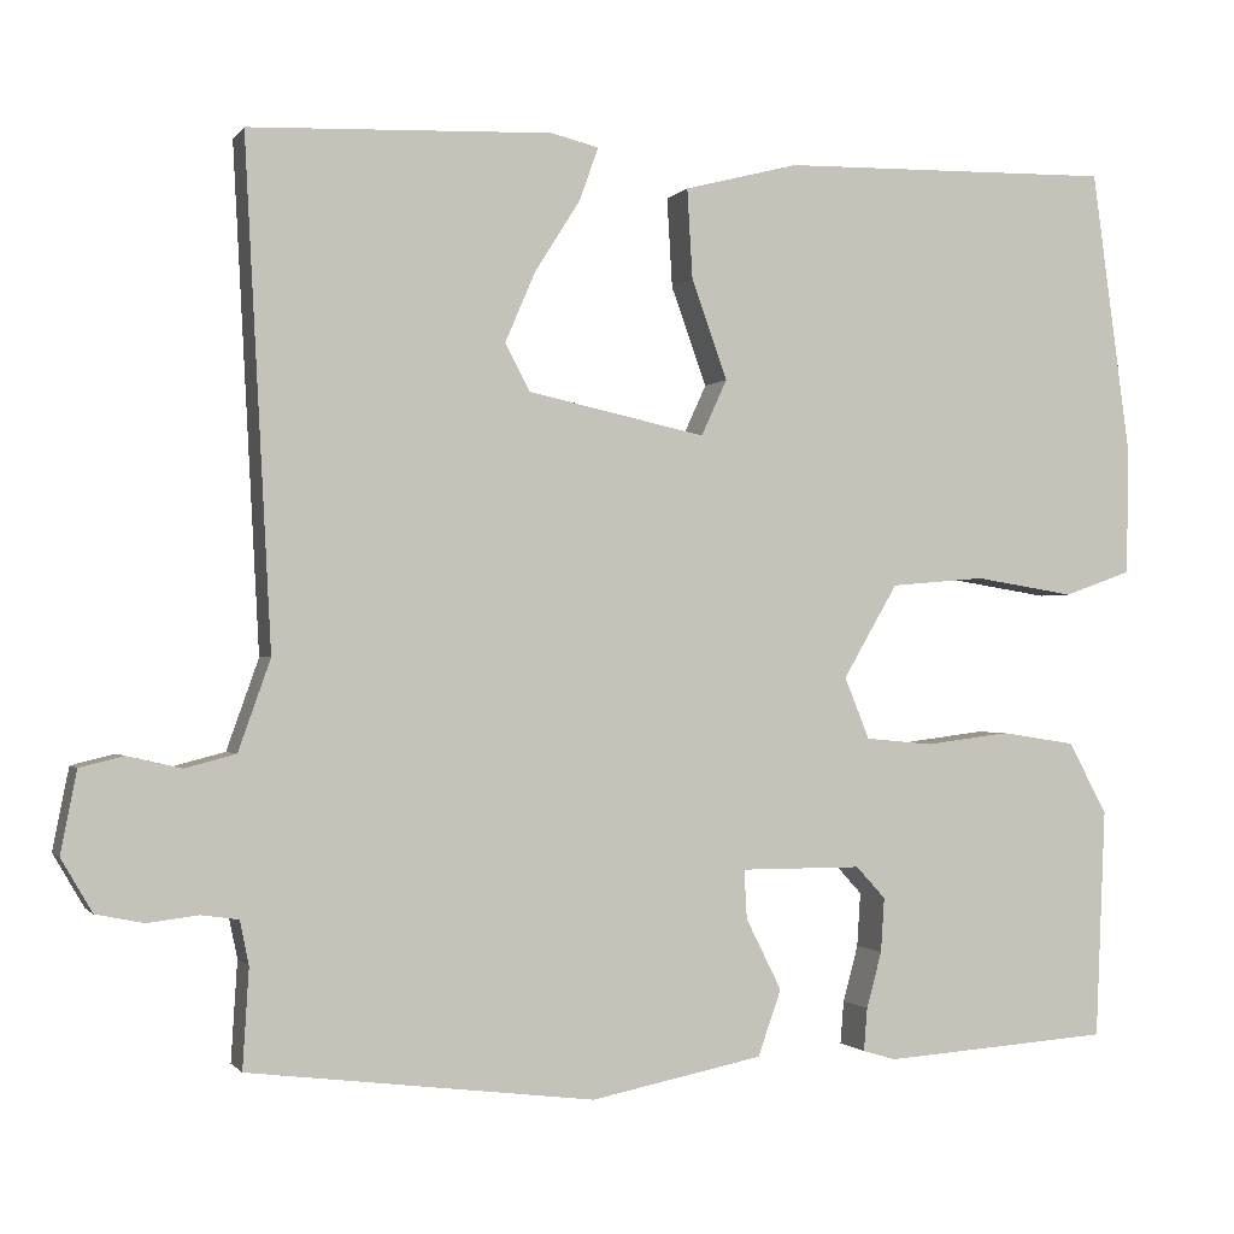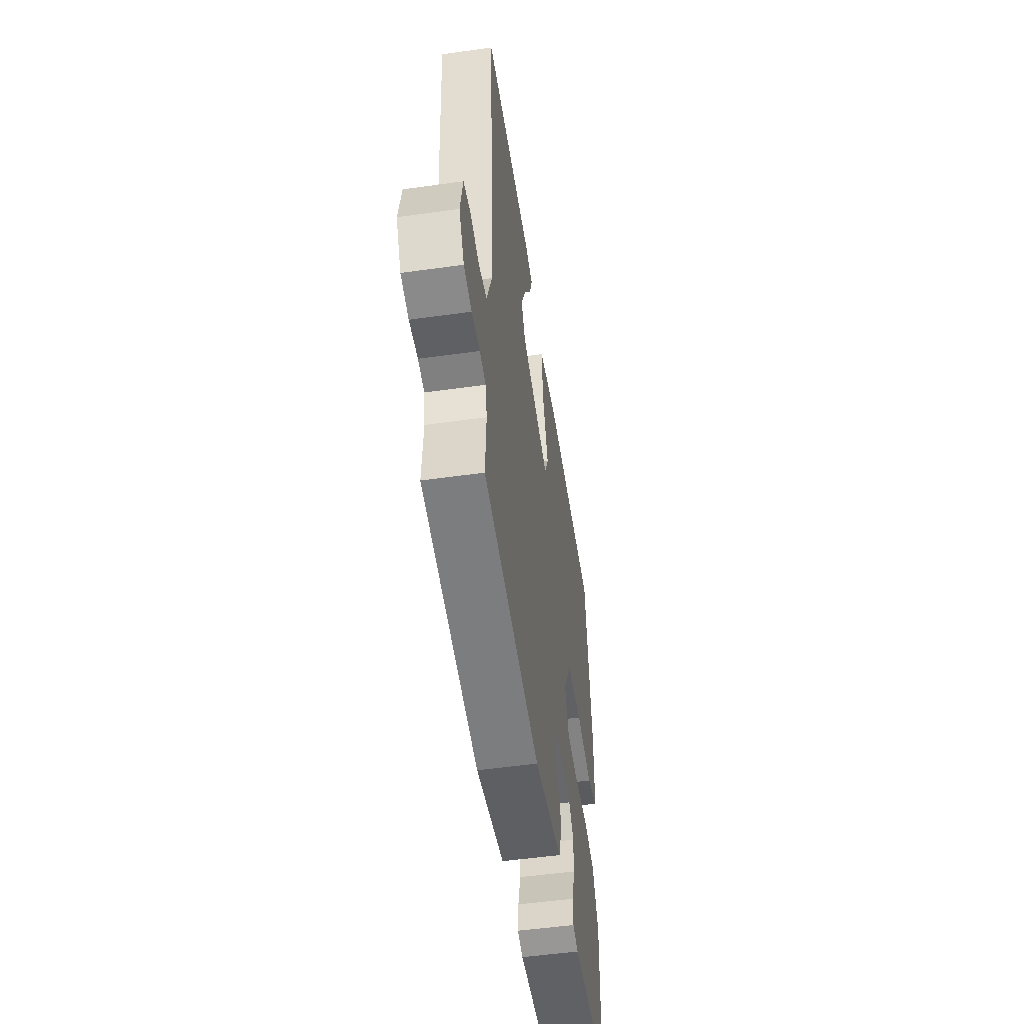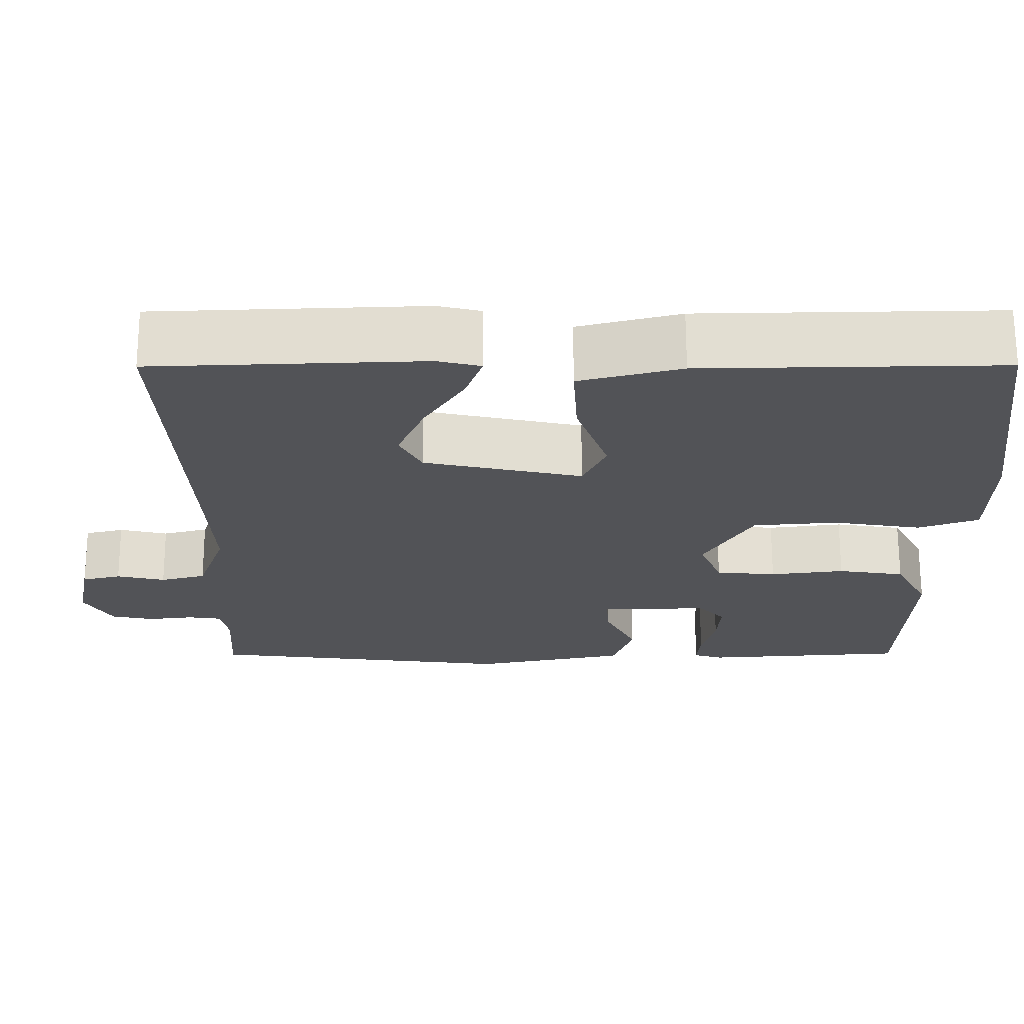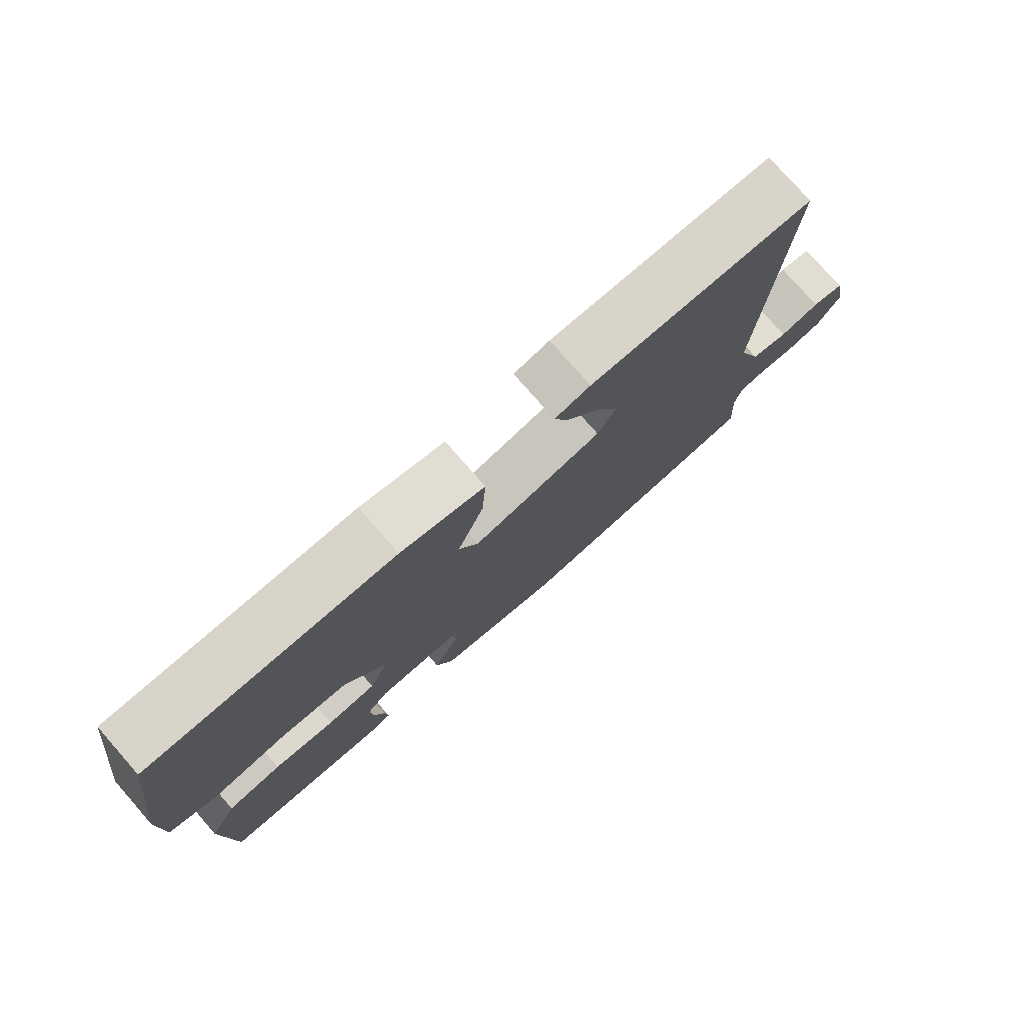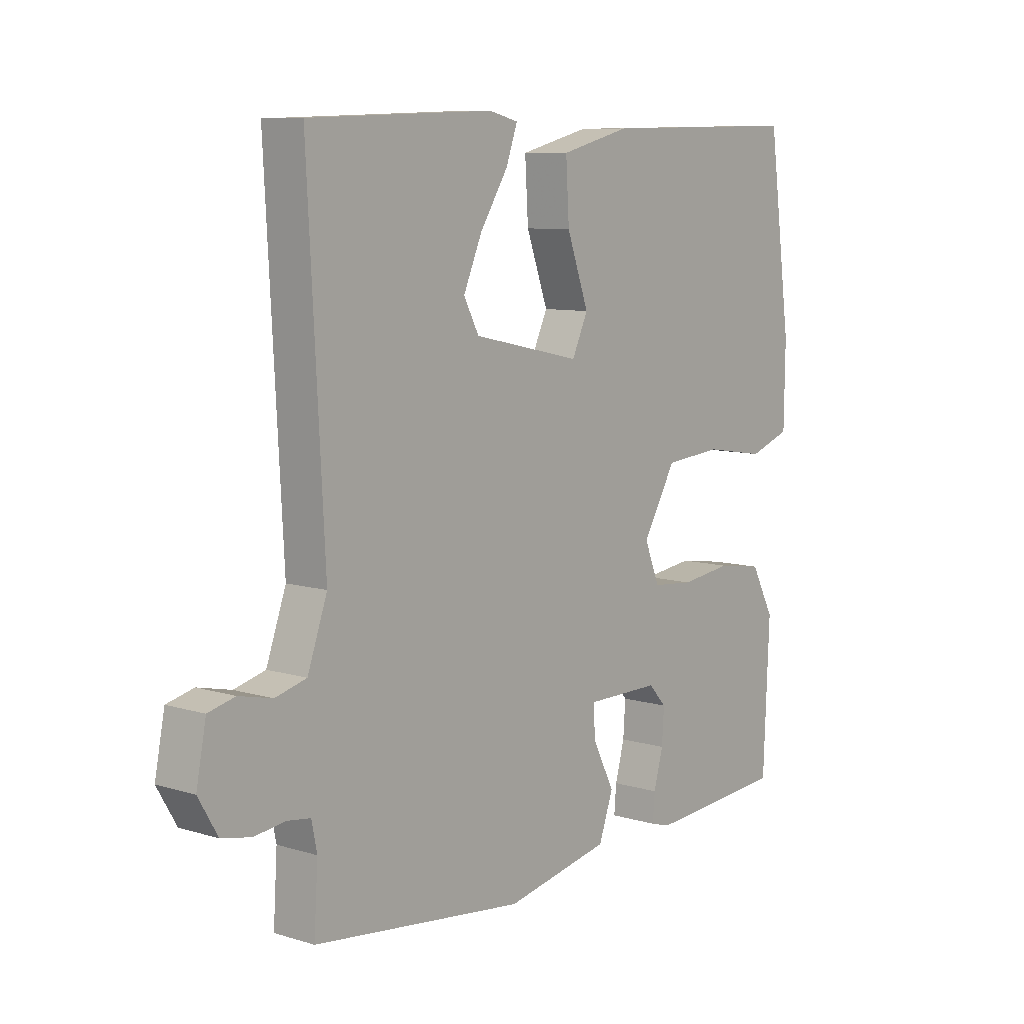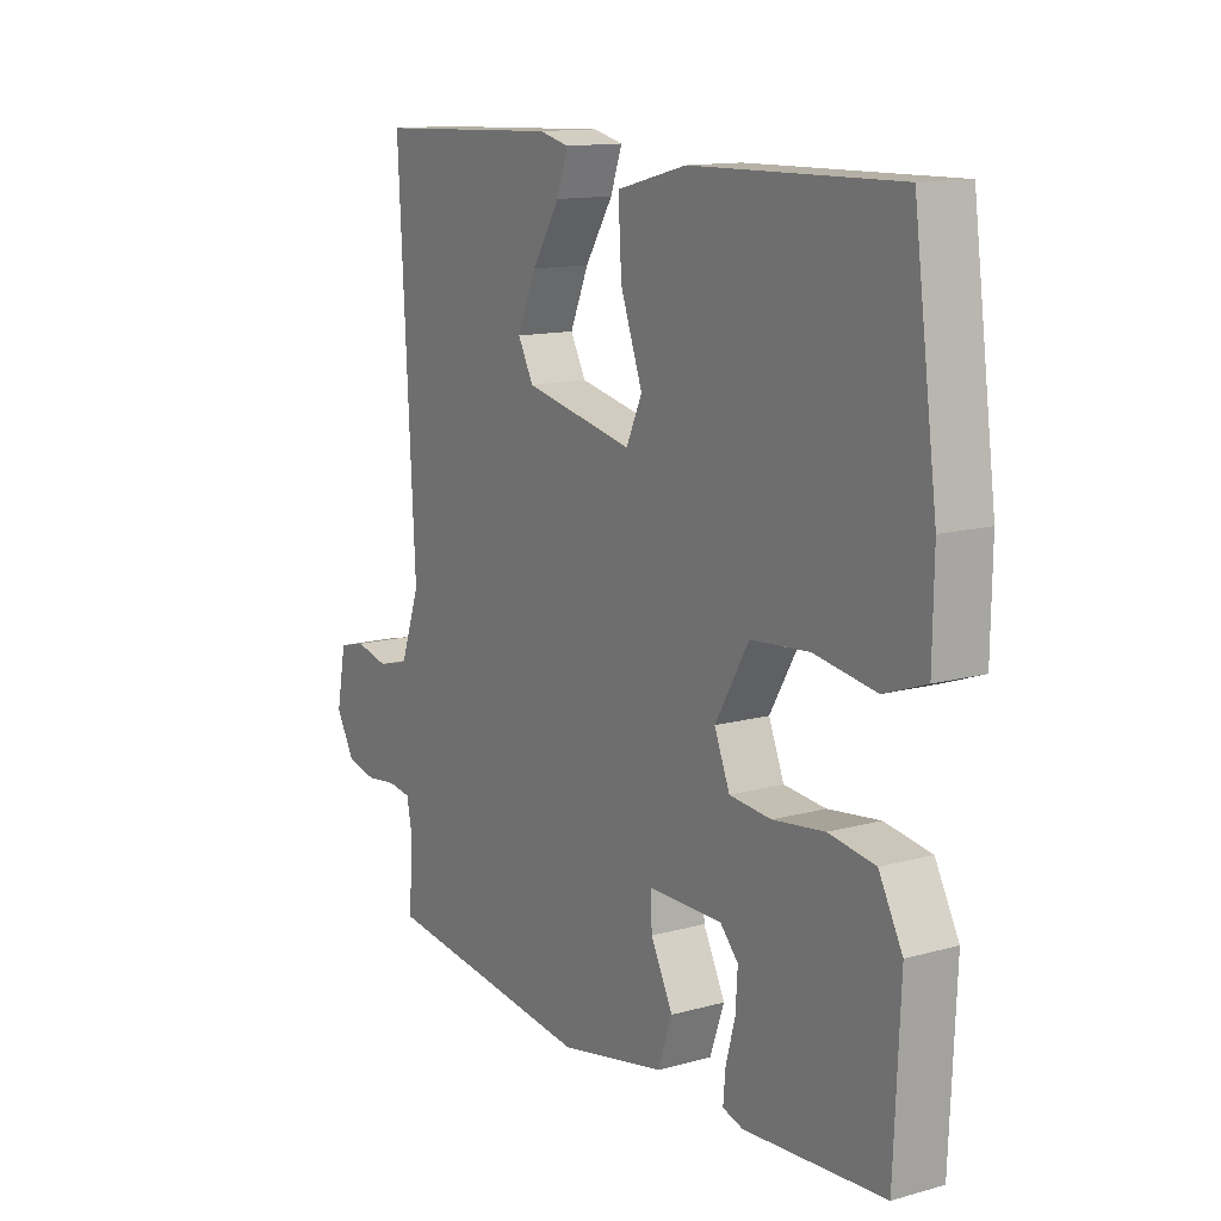
<metadata>
{"format":"obj","ext":"obj","renderer":"f3d","projection":"perspective","resolution":1024,"background":"white","views":[{"elev":-0.9,"azim":-17.7,"up":"+Z"},{"elev":-52.3,"azim":-81.4,"up":"+Z"},{"elev":67.5,"azim":-0.1,"up":"+Z"},{"elev":77.8,"azim":138.7,"up":"+Z"},{"elev":8.7,"azim":-50.8,"up":"+Z"},{"elev":13.1,"azim":57.7,"up":"+Z"}]}
</metadata>
<code>
v -0.5 0.07 0.5
v -0.161 0.07 0.513
v -0.107 0.07 0.5
v -0.128 0.07 0.441
v -0.179 0.07 0.36
v -0.213 0.07 0.281
v -0.185 0.07 0.228
v 0.014 0.07 0.185
v 0.043 0.07 0.248
v 0.003 0.07 0.359
v -0.003 0.07 0.46
v 0.125 0.07 0.493
v 0.5 0.07 0.5
v 0.543 0.07 0.181
v 0.541 0.07 0.038
v 0.465 0.07 0.011
v 0.353 0.07 0.029
v 0.247 0.07 0.02
v 0.186 0.07 -0.085
v 0.214 0.07 -0.154
v 0.29 0.07 -0.161
v 0.384 0.07 -0.149
v 0.468 0.07 -0.162
v 0.511 0.07 -0.243
v 0.5 0.07 -0.5
v 0.245 0.07 -0.518
v 0.208 0.07 -0.507
v 0.212 0.07 -0.459
v 0.229 0.07 -0.396
v 0.233 0.07 -0.335
v 0.2 0.07 -0.299
v 0.064 0.07 -0.299
v 0.067 0.07 -0.354
v 0.107 0.07 -0.434
v 0.081 0.07 -0.508
v -0.112 0.07 -0.547
v -0.5 0.07 -0.5
v -0.493 0.07 -0.388
v -0.503 0.07 -0.339
v -0.545 0.07 -0.333
v -0.602 0.07 -0.34
v -0.656 0.07 -0.329
v -0.691 0.07 -0.269
v -0.673 0.07 -0.177
v -0.624 0.07 -0.165
v -0.563 0.07 -0.179
v -0.506 0.07 -0.164
v -0.47 0.07 -0.062
v -0.5 0 0.5
v -0.161 0 0.513
v -0.107 0 0.5
v -0.128 0 0.441
v -0.179 0 0.36
v -0.213 0 0.281
v -0.185 0 0.228
v 0.014 0 0.185
v 0.043 0 0.248
v 0.003 0 0.359
v -0.003 0 0.46
v 0.125 0 0.493
v 0.5 0 0.5
v 0.543 0 0.181
v 0.541 0 0.038
v 0.465 0 0.011
v 0.353 0 0.029
v 0.247 0 0.02
v 0.186 0 -0.085
v 0.214 0 -0.154
v 0.29 0 -0.161
v 0.384 0 -0.149
v 0.468 0 -0.162
v 0.511 0 -0.243
v 0.5 0 -0.5
v 0.245 0 -0.518
v 0.208 0 -0.507
v 0.212 0 -0.459
v 0.229 0 -0.396
v 0.233 0 -0.335
v 0.2 0 -0.299
v 0.064 0 -0.299
v 0.067 0 -0.354
v 0.107 0 -0.434
v 0.081 0 -0.508
v -0.112 0 -0.547
v -0.5 0 -0.5
v -0.493 0 -0.388
v -0.503 0 -0.339
v -0.545 0 -0.333
v -0.602 0 -0.34
v -0.656 0 -0.329
v -0.691 0 -0.269
v -0.673 0 -0.177
v -0.624 0 -0.165
v -0.563 0 -0.179
v -0.506 0 -0.164
v -0.47 0 -0.062
f 44 45 46
f 43 44 46
f 42 43 46
f 41 42 46
f 40 41 46
f 39 40 46 47
f 38 39 47 48
f 37 38 48
f 36 37 48
f 35 36 48
f 34 35 48
f 33 34 48
f 27 28 29
f 26 27 29
f 25 26 29
f 24 25 29
f 23 24 29
f 22 23 29
f 21 22 29 30
f 20 21 30 31
f 15 16 17
f 14 15 17
f 13 14 17
f 12 13 17
f 11 12 17
f 10 11 17
f 9 10 17
f 8 9 17 18
f 7 8 18 19
f 3 4 5
f 2 3 5
f 1 2 5
f 48 1 5
f 48 5 6
f 48 6 7
f 33 48 7
f 32 33 7
f 20 31 32
f 19 20 32
f 7 19 32
f 94 93 92
f 94 92 91
f 94 91 90
f 94 90 89
f 94 89 88
f 95 94 88 87
f 96 95 87 86
f 96 86 85
f 96 85 84
f 96 84 83
f 96 83 82
f 96 82 81
f 77 76 75
f 77 75 74
f 77 74 73
f 77 73 72
f 77 72 71
f 77 71 70
f 78 77 70 69
f 79 78 69 68
f 65 64 63
f 65 63 62
f 65 62 61
f 65 61 60
f 65 60 59
f 65 59 58
f 65 58 57
f 66 65 57 56
f 67 66 56 55
f 53 52 51
f 53 51 50
f 53 50 49
f 53 49 96
f 54 53 96
f 55 54 96
f 55 96 81
f 55 81 80
f 80 79 68
f 80 68 67
f 80 67 55
f 1 49 50 2
f 2 50 51 3
f 3 51 52 4
f 4 52 53 5
f 5 53 54 6
f 6 54 55 7
f 7 55 56 8
f 8 56 57 9
f 9 57 58 10
f 10 58 59 11
f 11 59 60 12
f 12 60 61 13
f 13 61 62 14
f 14 62 63 15
f 15 63 64 16
f 16 64 65 17
f 17 65 66 18
f 18 66 67 19
f 19 67 68 20
f 20 68 69 21
f 21 69 70 22
f 22 70 71 23
f 23 71 72 24
f 24 72 73 25
f 25 73 74 26
f 26 74 75 27
f 27 75 76 28
f 28 76 77 29
f 29 77 78 30
f 30 78 79 31
f 31 79 80 32
f 32 80 81 33
f 33 81 82 34
f 34 82 83 35
f 35 83 84 36
f 36 84 85 37
f 37 85 86 38
f 38 86 87 39
f 39 87 88 40
f 40 88 89 41
f 41 89 90 42
f 42 90 91 43
f 43 91 92 44
f 44 92 93 45
f 45 93 94 46
f 46 94 95 47
f 47 95 96 48
f 48 96 49 1

</code>
